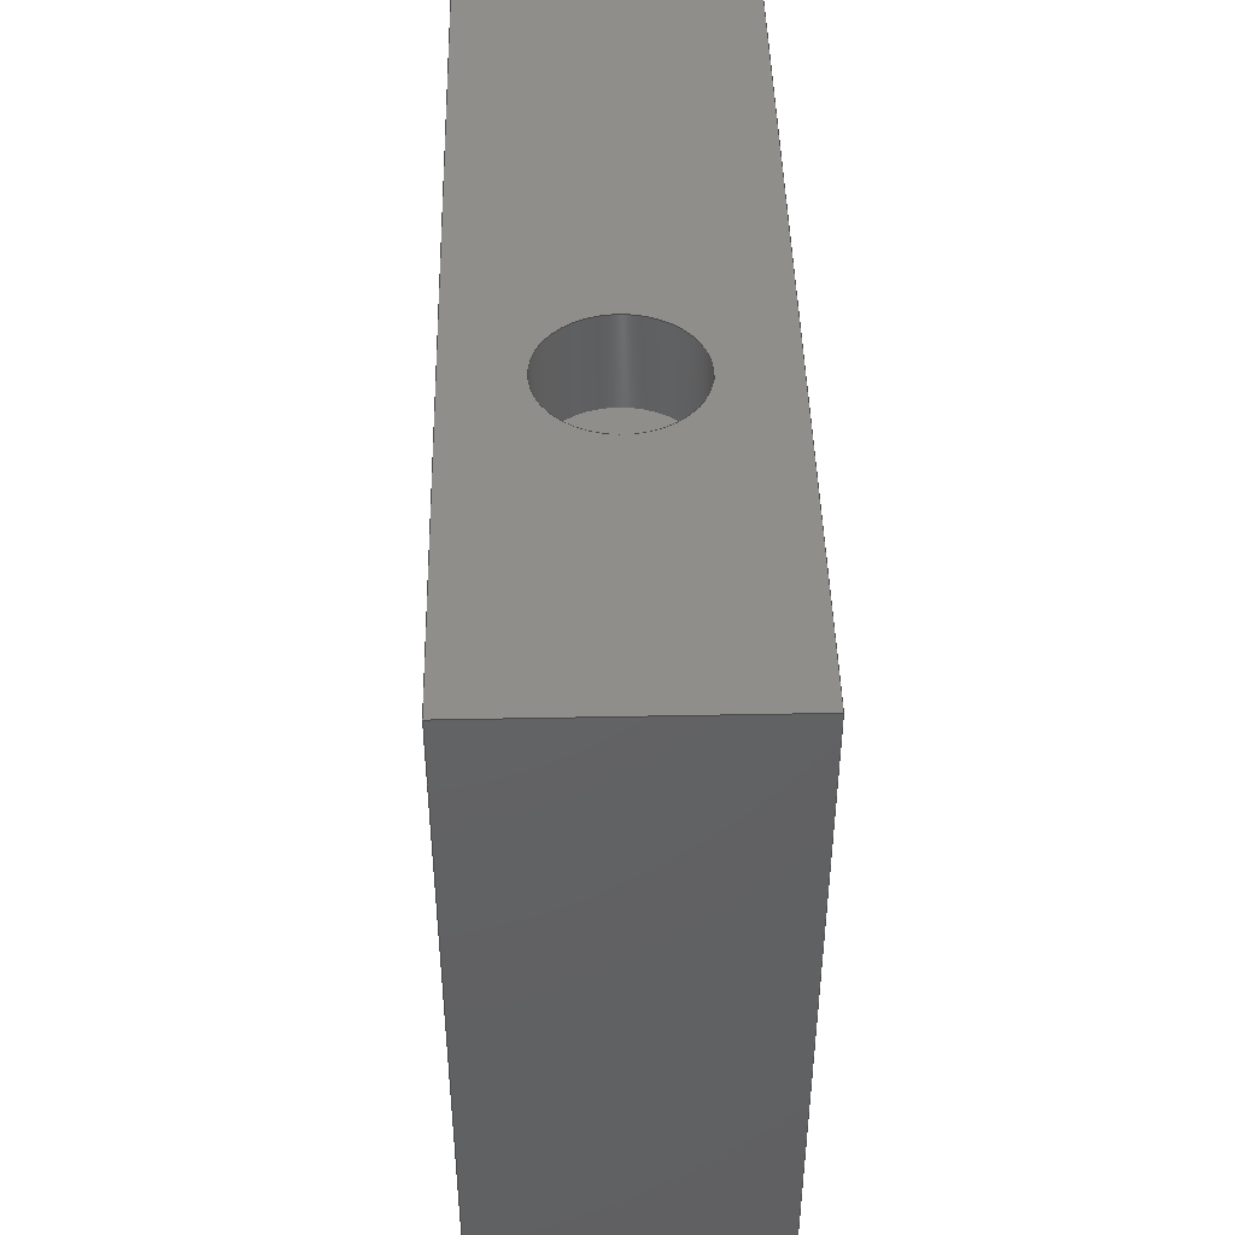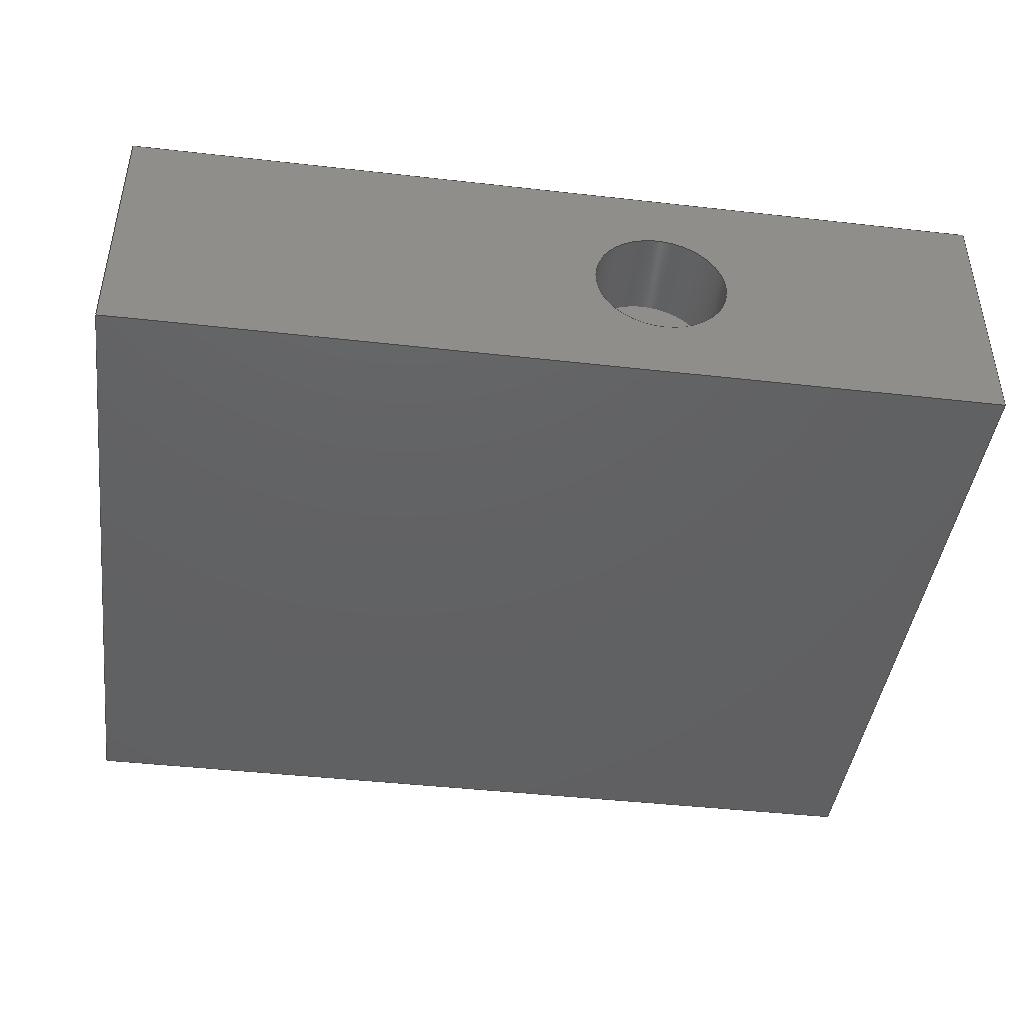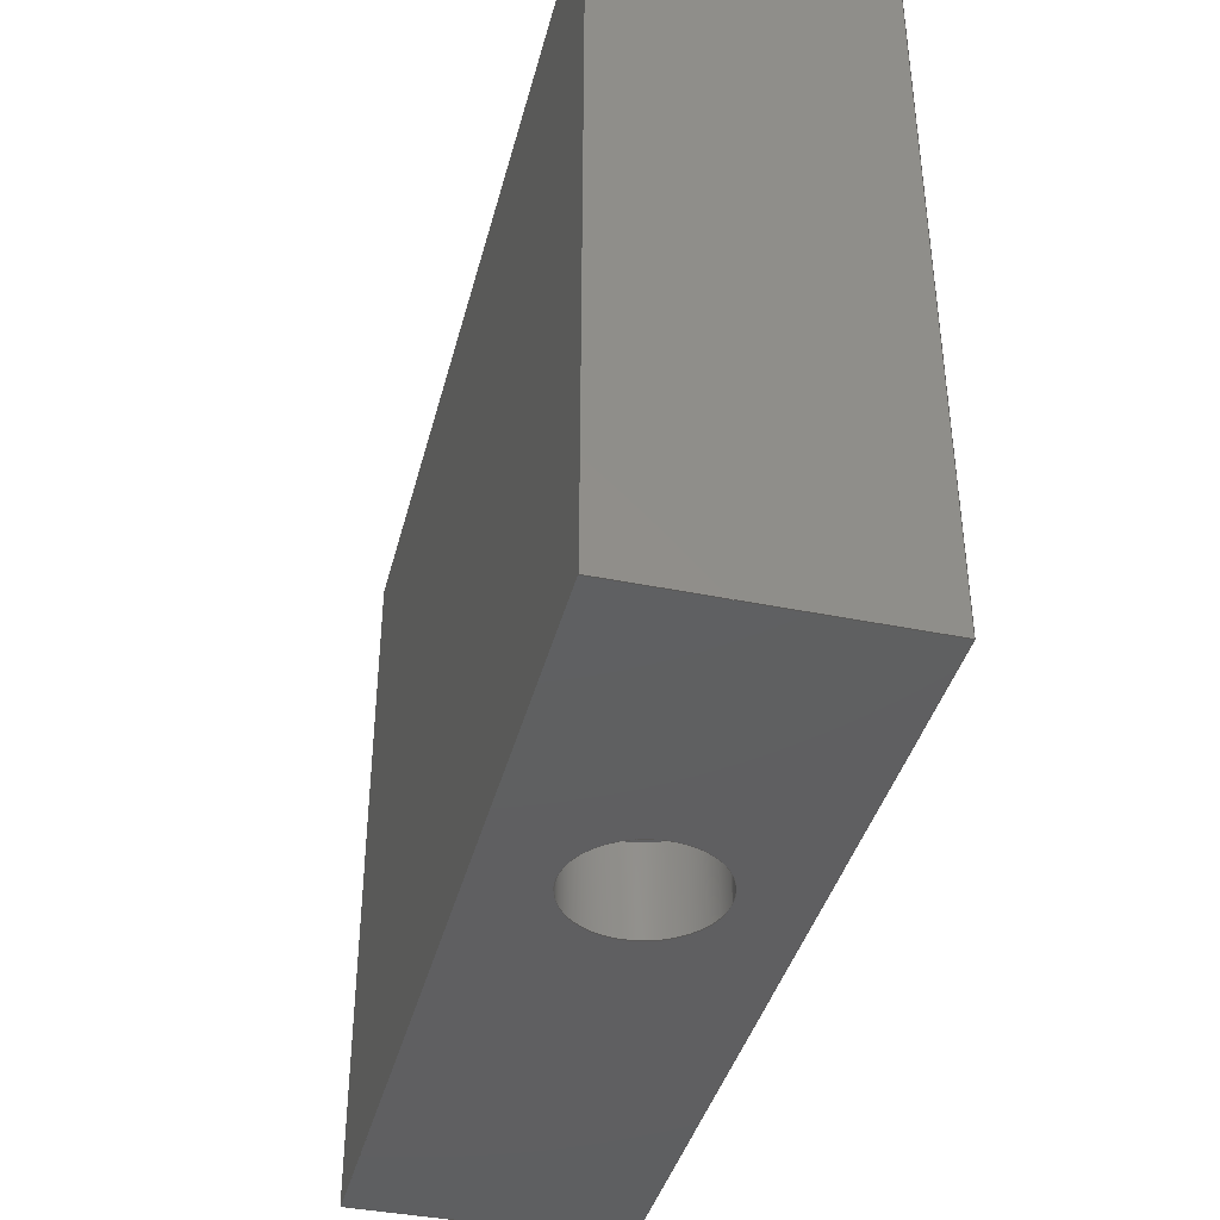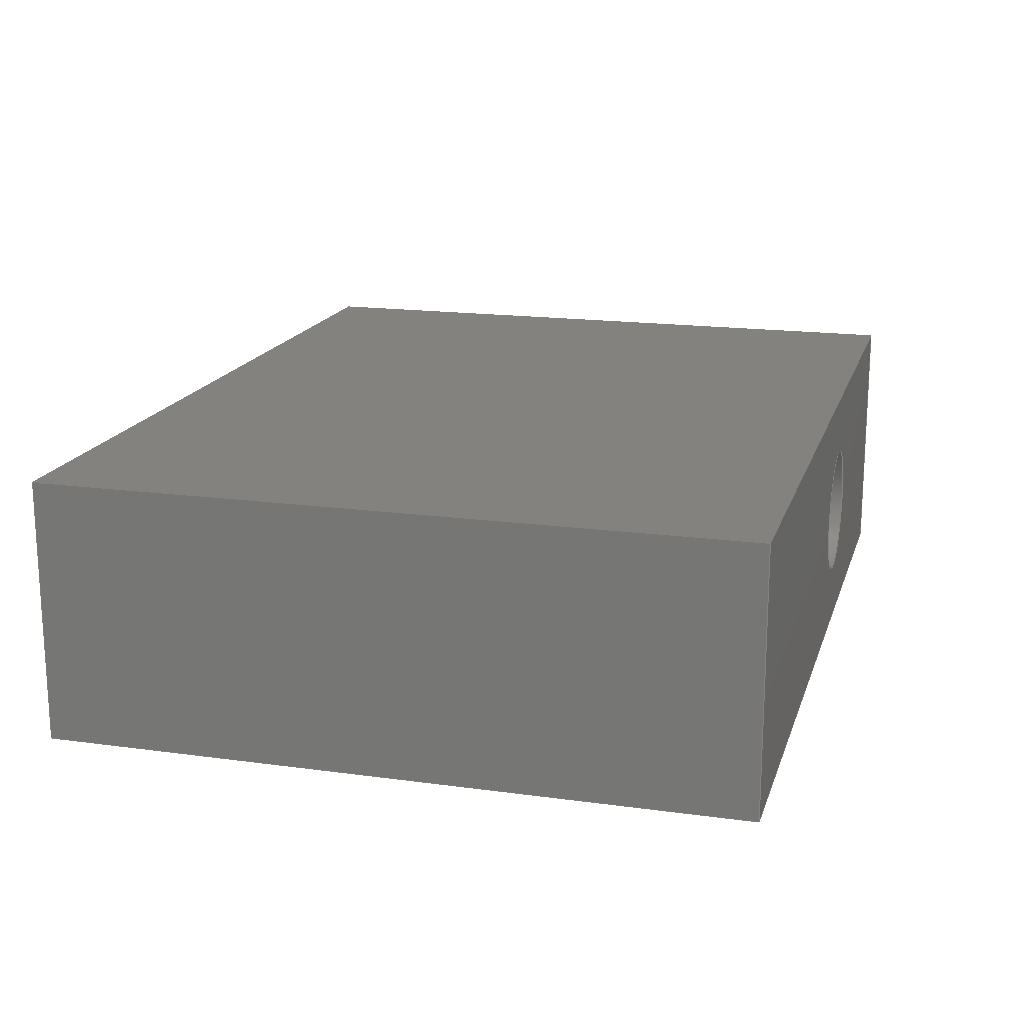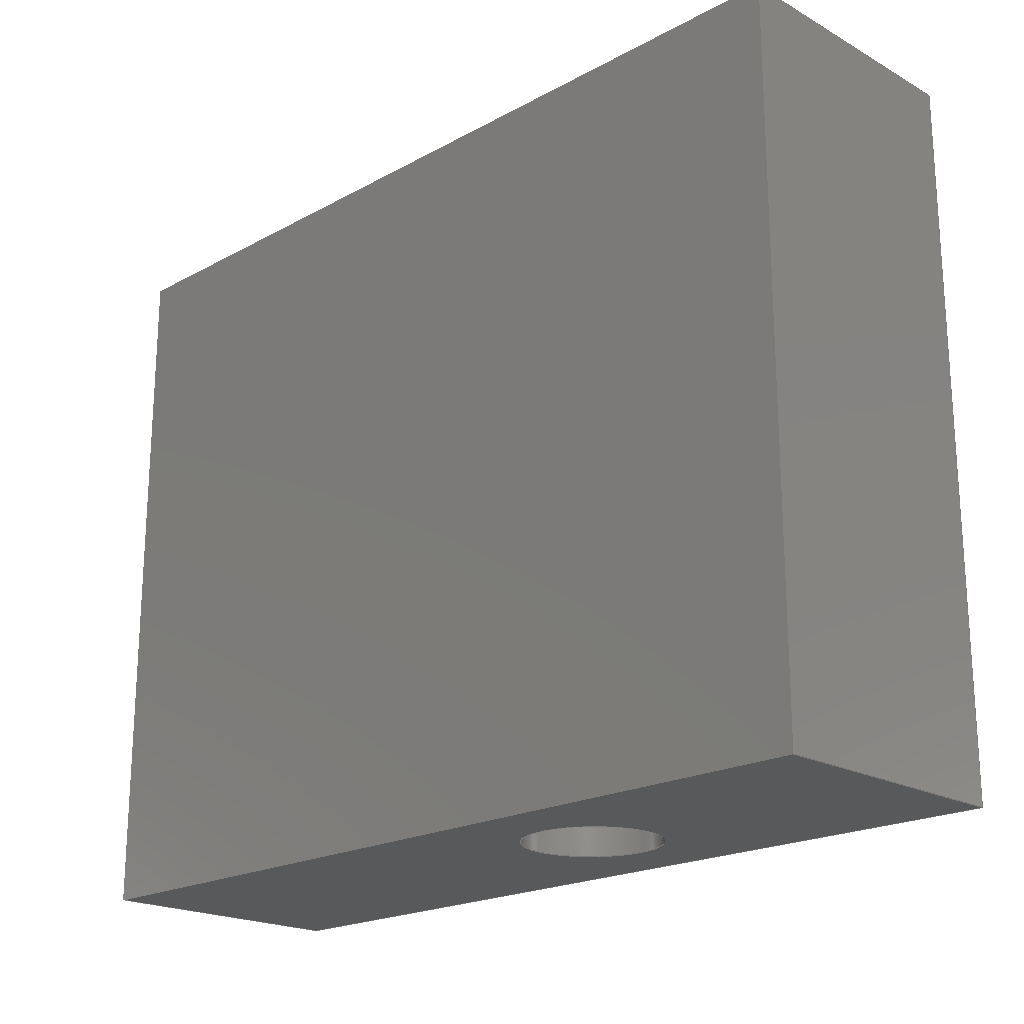
<metadata>
{"format":"step","ext":"step","renderer":"f3d","projection":"perspective","resolution":1024,"background":"white","views":[{"elev":45.0,"azim":88.7,"up":"+Y"},{"elev":-43.5,"azim":-7.6,"up":"+Z"},{"elev":-39.7,"azim":75.8,"up":"+Y"},{"elev":17.2,"azim":-74.6,"up":"+Z"},{"elev":-20.4,"azim":44.7,"up":"+Y"}]}
</metadata>
<code>
ISO-10303-21;
DATA;
#1=PROPERTY_DEFINITION_REPRESENTATION(#5,#3);
#2=PROPERTY_DEFINITION_REPRESENTATION(#6,#4);
#3=REPRESENTATION('',(#7),#256);
#4=REPRESENTATION('',(#8),#256);
#5=PROPERTY_DEFINITION('pmi validation property','',#261);
#6=PROPERTY_DEFINITION('pmi validation property','',#261);
#7=VALUE_REPRESENTATION_ITEM('number of annotations',COUNT_MEASURE(0));
#8=VALUE_REPRESENTATION_ITEM('number of views',COUNT_MEASURE(0));
#9=SHAPE_REPRESENTATION_RELATIONSHIP('','',#158,#10);
#10=ADVANCED_BREP_SHAPE_REPRESENTATION('',(#156),#256);
#11=LINE('',#224,#23);
#12=LINE('',#227,#24);
#13=LINE('',#229,#25);
#14=LINE('',#231,#26);
#15=LINE('',#233,#27);
#16=LINE('',#235,#28);
#17=LINE('',#237,#29);
#18=LINE('',#239,#30);
#19=LINE('',#241,#31);
#20=LINE('',#243,#32);
#21=LINE('',#247,#33);
#22=LINE('',#248,#34);
#23=VECTOR('',#186,1);
#24=VECTOR('',#187,1);
#25=VECTOR('',#188,1);
#26=VECTOR('',#189,1);
#27=VECTOR('',#192,1);
#28=VECTOR('',#193,1);
#29=VECTOR('',#194,1);
#30=VECTOR('',#197,1);
#31=VECTOR('',#198,1);
#32=VECTOR('',#199,1);
#33=VECTOR('',#204,1);
#34=VECTOR('',#205,1);
#35=PLANE('',#163);
#36=PLANE('',#164);
#37=PLANE('',#165);
#38=PLANE('',#166);
#39=PLANE('',#167);
#40=PLANE('',#169);
#41=PLANE('',#170);
#42=PLANE('',#173);
#43=ORIENTED_EDGE('',*,*,#75,.T.);
#44=ORIENTED_EDGE('',*,*,#76,.F.);
#45=ORIENTED_EDGE('',*,*,#75,.F.);
#46=ORIENTED_EDGE('',*,*,#77,.F.);
#47=ORIENTED_EDGE('',*,*,#78,.F.);
#48=ORIENTED_EDGE('',*,*,#79,.T.);
#49=ORIENTED_EDGE('',*,*,#80,.T.);
#50=ORIENTED_EDGE('',*,*,#76,.T.);
#51=ORIENTED_EDGE('',*,*,#81,.T.);
#52=ORIENTED_EDGE('',*,*,#82,.F.);
#53=ORIENTED_EDGE('',*,*,#83,.F.);
#54=ORIENTED_EDGE('',*,*,#78,.T.);
#55=ORIENTED_EDGE('',*,*,#84,.T.);
#56=ORIENTED_EDGE('',*,*,#85,.F.);
#57=ORIENTED_EDGE('',*,*,#86,.F.);
#58=ORIENTED_EDGE('',*,*,#82,.T.);
#59=ORIENTED_EDGE('',*,*,#87,.F.);
#60=ORIENTED_EDGE('',*,*,#88,.F.);
#61=ORIENTED_EDGE('',*,*,#80,.F.);
#62=ORIENTED_EDGE('',*,*,#89,.T.);
#63=ORIENTED_EDGE('',*,*,#85,.T.);
#64=ORIENTED_EDGE('',*,*,#79,.F.);
#65=ORIENTED_EDGE('',*,*,#83,.T.);
#66=ORIENTED_EDGE('',*,*,#86,.T.);
#67=ORIENTED_EDGE('',*,*,#89,.F.);
#68=ORIENTED_EDGE('',*,*,#77,.T.);
#69=ORIENTED_EDGE('',*,*,#88,.T.);
#70=ORIENTED_EDGE('',*,*,#84,.F.);
#71=ORIENTED_EDGE('',*,*,#81,.F.);
#72=ORIENTED_EDGE('',*,*,#90,.F.);
#73=ORIENTED_EDGE('',*,*,#87,.T.);
#74=ORIENTED_EDGE('',*,*,#90,.T.);
#75=EDGE_CURVE('',#91,#91,#103,.T.);
#76=EDGE_CURVE('',#92,#92,#104,.T.);
#77=EDGE_CURVE('',#93,#94,#11,.T.);
#78=EDGE_CURVE('',#95,#93,#12,.T.);
#79=EDGE_CURVE('',#95,#96,#13,.T.);
#80=EDGE_CURVE('',#96,#94,#14,.T.);
#81=EDGE_CURVE('',#93,#97,#15,.T.);
#82=EDGE_CURVE('',#98,#97,#16,.T.);
#83=EDGE_CURVE('',#95,#98,#17,.T.);
#84=EDGE_CURVE('',#97,#99,#18,.T.);
#85=EDGE_CURVE('',#100,#99,#19,.T.);
#86=EDGE_CURVE('',#98,#100,#20,.T.);
#87=EDGE_CURVE('',#101,#101,#105,.T.);
#88=EDGE_CURVE('',#94,#99,#21,.T.);
#89=EDGE_CURVE('',#96,#100,#22,.T.);
#90=EDGE_CURVE('',#102,#102,#106,.T.);
#91=VERTEX_POINT('',#219);
#92=VERTEX_POINT('',#221);
#93=VERTEX_POINT('',#225);
#94=VERTEX_POINT('',#226);
#95=VERTEX_POINT('',#228);
#96=VERTEX_POINT('',#230);
#97=VERTEX_POINT('',#234);
#98=VERTEX_POINT('',#236);
#99=VERTEX_POINT('',#240);
#100=VERTEX_POINT('',#242);
#101=VERTEX_POINT('',#246);
#102=VERTEX_POINT('',#253);
#103=CIRCLE('',#161,0.01524);
#104=CIRCLE('',#162,0.01524);
#105=CIRCLE('',#168,0.01524);
#106=CIRCLE('',#172,0.01524);
#107=EDGE_LOOP('',(#43));
#108=EDGE_LOOP('',(#44));
#109=EDGE_LOOP('',(#45));
#110=EDGE_LOOP('',(#46,#47,#48,#49));
#111=EDGE_LOOP('',(#50));
#112=EDGE_LOOP('',(#51,#52,#53,#54));
#113=EDGE_LOOP('',(#55,#56,#57,#58));
#114=EDGE_LOOP('',(#59));
#115=EDGE_LOOP('',(#60,#61,#62,#63));
#116=EDGE_LOOP('',(#64,#65,#66,#67));
#117=EDGE_LOOP('',(#68,#69,#70,#71));
#118=EDGE_LOOP('',(#72));
#119=EDGE_LOOP('',(#73));
#120=EDGE_LOOP('',(#74));
#121=FACE_BOUND('',#107,.T.);
#122=FACE_BOUND('',#108,.T.);
#123=FACE_BOUND('',#109,.T.);
#124=FACE_BOUND('',#110,.T.);
#125=FACE_BOUND('',#111,.T.);
#126=FACE_BOUND('',#112,.T.);
#127=FACE_BOUND('',#113,.T.);
#128=FACE_BOUND('',#114,.T.);
#129=FACE_BOUND('',#115,.T.);
#130=FACE_BOUND('',#116,.T.);
#131=FACE_BOUND('',#117,.T.);
#132=FACE_BOUND('',#118,.T.);
#133=FACE_BOUND('',#119,.T.);
#134=FACE_BOUND('',#120,.T.);
#135=CYLINDRICAL_SURFACE('',#160,0.01524);
#136=CYLINDRICAL_SURFACE('',#171,0.01524);
#137=ADVANCED_FACE('',(#121,#122),#135,.F.);
#138=ADVANCED_FACE('',(#123),#35,.T.);
#139=ADVANCED_FACE('',(#124),#36,.T.);
#140=ADVANCED_FACE('',(#125,#126),#37,.F.);
#141=ADVANCED_FACE('',(#127),#38,.F.);
#142=ADVANCED_FACE('',(#128,#129),#39,.T.);
#143=ADVANCED_FACE('',(#130),#40,.T.);
#144=ADVANCED_FACE('',(#131),#41,.F.);
#145=ADVANCED_FACE('',(#132,#133),#136,.F.);
#146=ADVANCED_FACE('',(#134),#42,.T.);
#147=CLOSED_SHELL('',(#137,#138,#139,#140,#141,#142,#143,#144,#145,#146));
#148=STYLED_ITEM('',(#149),#156);
#149=PRESENTATION_STYLE_ASSIGNMENT((#150));
#150=SURFACE_STYLE_USAGE(.BOTH.,#151);
#151=SURFACE_SIDE_STYLE('',(#152));
#152=SURFACE_STYLE_FILL_AREA(#153);
#153=FILL_AREA_STYLE('',(#154));
#154=FILL_AREA_STYLE_COLOUR('',#155);
#155=COLOUR_RGB('',0.6157,0.8118,0.9294);
#156=MANIFOLD_SOLID_BREP('Part 1',#147);
#157=SHAPE_DEFINITION_REPRESENTATION(#261,#158);
#158=SHAPE_REPRESENTATION('Part 1',(#159),#256);
#159=AXIS2_PLACEMENT_3D('',#216,#174,#175);
#160=AXIS2_PLACEMENT_3D('',#217,#176,#177);
#161=AXIS2_PLACEMENT_3D('',#218,#178,#179);
#162=AXIS2_PLACEMENT_3D('',#220,#180,#181);
#163=AXIS2_PLACEMENT_3D('',#222,#182,#183);
#164=AXIS2_PLACEMENT_3D('',#223,#184,#185);
#165=AXIS2_PLACEMENT_3D('',#232,#190,#191);
#166=AXIS2_PLACEMENT_3D('',#238,#195,#196);
#167=AXIS2_PLACEMENT_3D('',#244,#200,#201);
#168=AXIS2_PLACEMENT_3D('',#245,#202,#203);
#169=AXIS2_PLACEMENT_3D('',#249,#206,#207);
#170=AXIS2_PLACEMENT_3D('',#250,#208,#209);
#171=AXIS2_PLACEMENT_3D('',#251,#210,#211);
#172=AXIS2_PLACEMENT_3D('',#252,#212,#213);
#173=AXIS2_PLACEMENT_3D('',#254,#214,#215);
#174=DIRECTION('',(0,0,1));
#175=DIRECTION('',(1,0,0));
#176=DIRECTION('',(0,1,0));
#177=DIRECTION('',(0,0,-1));
#178=DIRECTION('',(0,-1,0));
#179=DIRECTION('',(0,0,-1));
#180=DIRECTION('',(0,-1,0));
#181=DIRECTION('',(0,0,-1));
#182=DIRECTION('',(0,1,0));
#183=DIRECTION('',(1,0,0));
#184=DIRECTION('',(1,-3.469e-16,0));
#185=DIRECTION('',(3.469e-16,1,0));
#186=DIRECTION('',(-3.469e-16,-1,0));
#187=DIRECTION('',(0,0,-1));
#188=DIRECTION('',(-3.469e-16,-1,0));
#189=DIRECTION('',(0,0,-1));
#190=DIRECTION('',(0,-1,0));
#191=DIRECTION('',(0,0,-1));
#192=DIRECTION('',(-1,0,0));
#193=DIRECTION('',(0,0,-1));
#194=DIRECTION('',(-1,0,0));
#195=DIRECTION('',(1,-3.469e-16,0));
#196=DIRECTION('',(3.469e-16,1,0));
#197=DIRECTION('',(-3.469e-16,-1,0));
#198=DIRECTION('',(0,0,-1));
#199=DIRECTION('',(-3.469e-16,-1,0));
#200=DIRECTION('',(0,-1,0));
#201=DIRECTION('',(0,0,-1));
#202=DIRECTION('',(0,-1,0));
#203=DIRECTION('',(0,0,-1));
#204=DIRECTION('',(-1,0,0));
#205=DIRECTION('',(-1,0,0));
#206=DIRECTION('',(0,0,1));
#207=DIRECTION('',(1,0,0));
#208=DIRECTION('',(0,0,1));
#209=DIRECTION('',(1,0,0));
#210=DIRECTION('',(0,-1,0));
#211=DIRECTION('',(0,0,-1));
#212=DIRECTION('',(0,-1,0));
#213=DIRECTION('',(0,0,-1));
#214=DIRECTION('',(0,-1,0));
#215=DIRECTION('',(1,0,0));
#216=CARTESIAN_POINT('',(0,0,0));
#217=CARTESIAN_POINT('',(0.0238,0.05968,0.03));
#218=CARTESIAN_POINT('',(0.0238,0.05968,0.03));
#219=CARTESIAN_POINT('',(0.0238,0.05968,0.01476));
#220=CARTESIAN_POINT('',(0.0238,0.08,0.03));
#221=CARTESIAN_POINT('',(0.0238,0.08,0.01476));
#222=CARTESIAN_POINT('',(-2.776e-17,0.05968,-0.0162));
#223=CARTESIAN_POINT('',(0.1,1.388e-17,0.06));
#224=CARTESIAN_POINT('',(0.1,1.388e-17,0));
#225=CARTESIAN_POINT('',(0.1,0.08,0));
#226=CARTESIAN_POINT('',(0.1,-0.08,0));
#227=CARTESIAN_POINT('',(0.1,0.08,0.06));
#228=CARTESIAN_POINT('',(0.1,0.08,0.06));
#229=CARTESIAN_POINT('',(0.1,1.388e-17,0.06));
#230=CARTESIAN_POINT('',(0.1,-0.08,0.06));
#231=CARTESIAN_POINT('',(0.1,-0.08,0.06));
#232=CARTESIAN_POINT('',(2.776e-17,0.08,0.06));
#233=CARTESIAN_POINT('',(2.776e-17,0.08,0));
#234=CARTESIAN_POINT('',(-0.1,0.08,0));
#235=CARTESIAN_POINT('',(-0.1,0.08,0.06));
#236=CARTESIAN_POINT('',(-0.1,0.08,0.06));
#237=CARTESIAN_POINT('',(2.776e-17,0.08,0.06));
#238=CARTESIAN_POINT('',(-0.1,1.388e-17,0.06));
#239=CARTESIAN_POINT('',(-0.1,1.388e-17,0));
#240=CARTESIAN_POINT('',(-0.1,-0.08,0));
#241=CARTESIAN_POINT('',(-0.1,-0.08,0.06));
#242=CARTESIAN_POINT('',(-0.1,-0.08,0.06));
#243=CARTESIAN_POINT('',(-0.1,1.388e-17,0.06));
#244=CARTESIAN_POINT('',(-2.776e-17,-0.08,0.06));
#245=CARTESIAN_POINT('',(0.0238,-0.08,0.03));
#246=CARTESIAN_POINT('',(0.0238,-0.08,0.01476));
#247=CARTESIAN_POINT('',(-2.776e-17,-0.08,0));
#248=CARTESIAN_POINT('',(-2.776e-17,-0.08,0.06));
#249=CARTESIAN_POINT('',(0,1.388e-17,0.06));
#250=CARTESIAN_POINT('',(0,1.388e-17,0));
#251=CARTESIAN_POINT('',(0.0238,-0.05968,0.03));
#252=CARTESIAN_POINT('',(0.0238,-0.05968,0.03));
#253=CARTESIAN_POINT('',(0.0238,-0.05968,0.01476));
#254=CARTESIAN_POINT('',(-2.776e-17,-0.05968,-0.0162));
#255=MECHANICAL_DESIGN_GEOMETRIC_PRESENTATION_REPRESENTATION('',(#148),
#256);
#256=(
GEOMETRIC_REPRESENTATION_CONTEXT(3)
GLOBAL_UNCERTAINTY_ASSIGNED_CONTEXT((#257))
GLOBAL_UNIT_ASSIGNED_CONTEXT((#260,#259,#258))
REPRESENTATION_CONTEXT('Part 1','TOP_LEVEL_ASSEMBLY_PART')
);
#257=UNCERTAINTY_MEASURE_WITH_UNIT(LENGTH_MEASURE(5e-06),#260,
'DISTANCE_ACCURACY_VALUE','Maximum Tolerance applied to model');
#258=(
NAMED_UNIT(*)
SI_UNIT($,.STERADIAN.)
SOLID_ANGLE_UNIT()
);
#259=(
NAMED_UNIT(*)
PLANE_ANGLE_UNIT()
SI_UNIT($,.RADIAN.)
);
#260=(
LENGTH_UNIT()
NAMED_UNIT(*)
SI_UNIT($,.METRE.)
);
#261=PRODUCT_DEFINITION_SHAPE('','',#262);
#262=PRODUCT_DEFINITION('','',#264,#263);
#263=PRODUCT_DEFINITION_CONTEXT('',#270,'design');
#264=PRODUCT_DEFINITION_FORMATION_WITH_SPECIFIED_SOURCE('','',#266,
 .NOT_KNOWN.);
#265=PRODUCT_RELATED_PRODUCT_CATEGORY('','',(#266));
#266=PRODUCT('Part 1','Part 1','Part 1',(#268));
#267=PRODUCT_CATEGORY('','');
#268=PRODUCT_CONTEXT('',#270,'mechanical');
#269=APPLICATION_PROTOCOL_DEFINITION('international standard',
'automotive_design',2010,#270);
#270=APPLICATION_CONTEXT(
'core data for automotive mechanical design processes');
ENDSEC;
END-ISO-10303-21;

</code>
